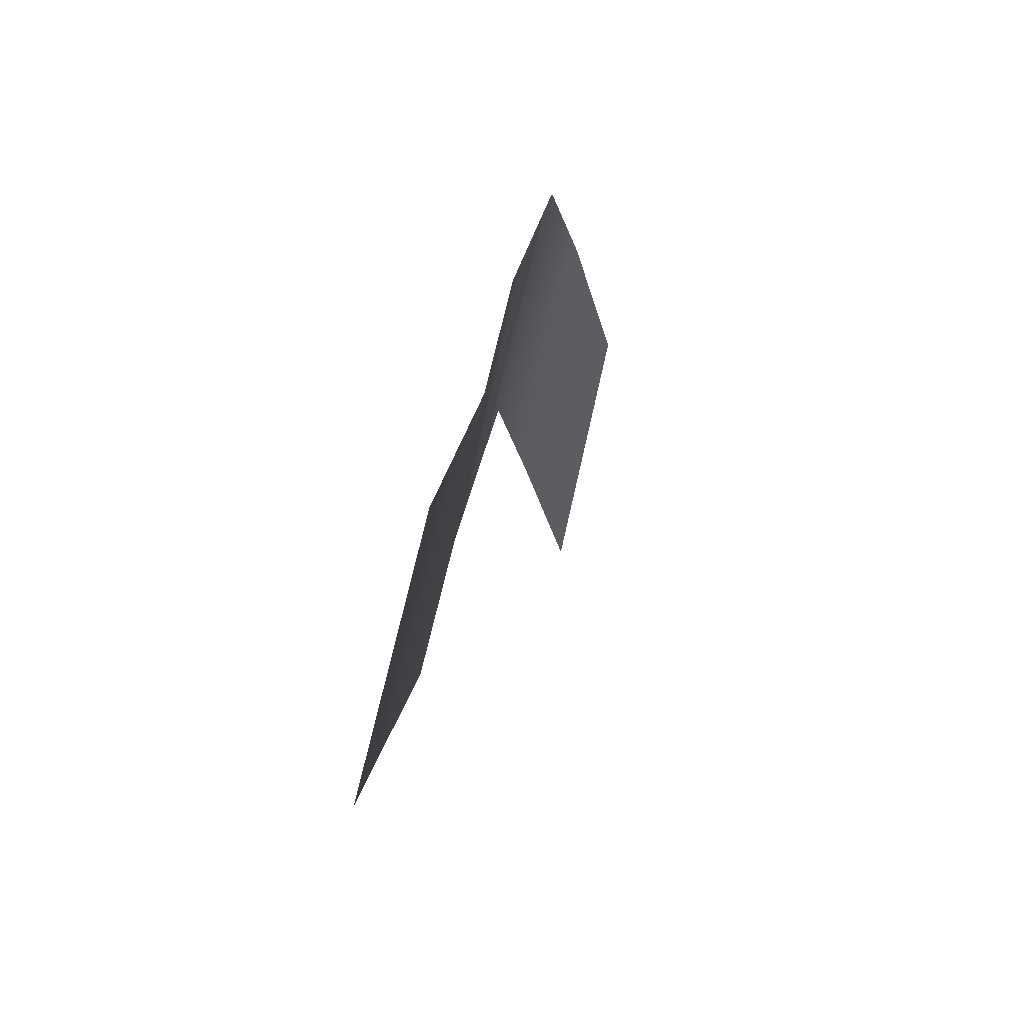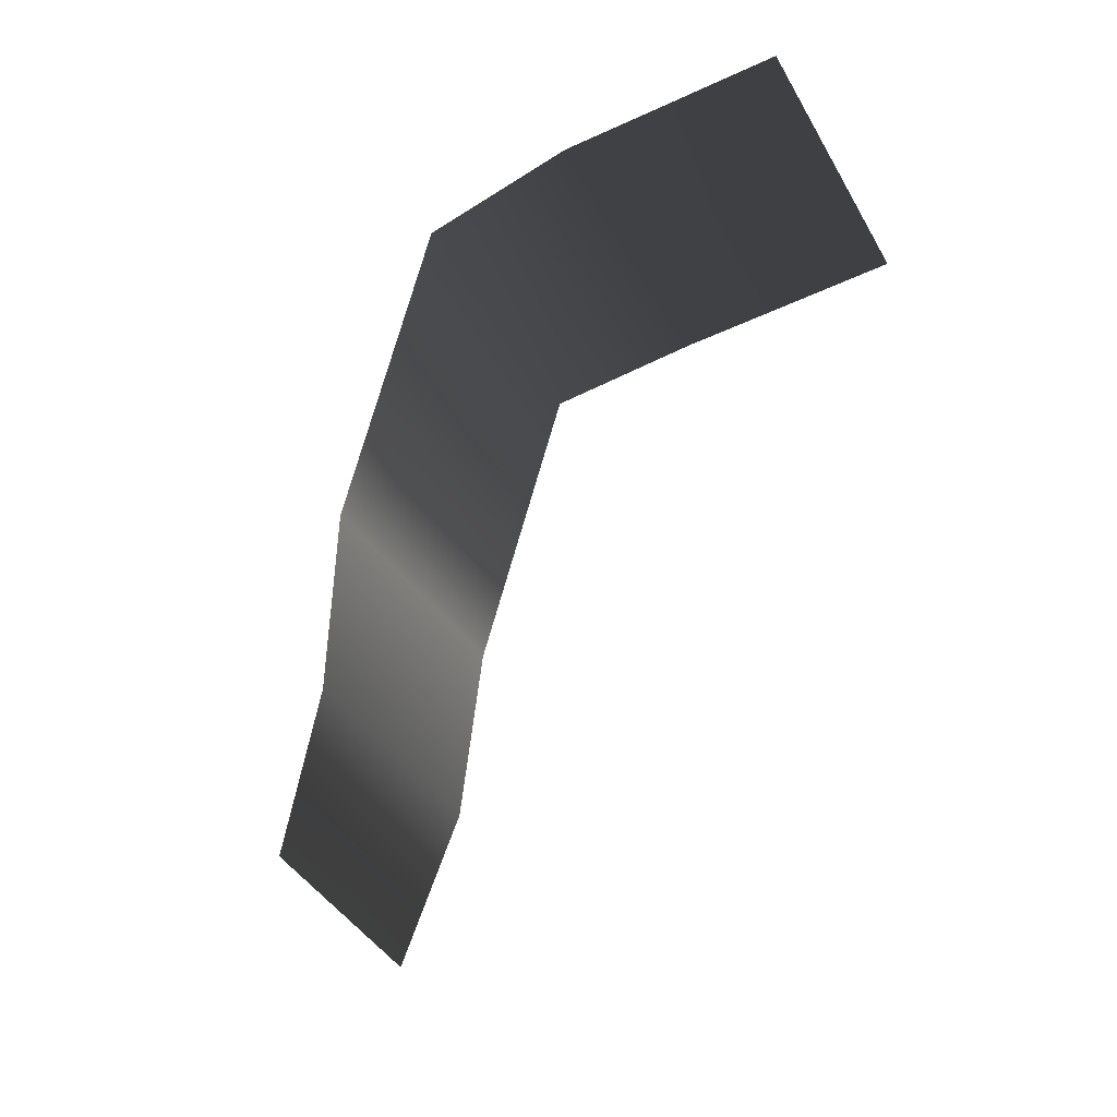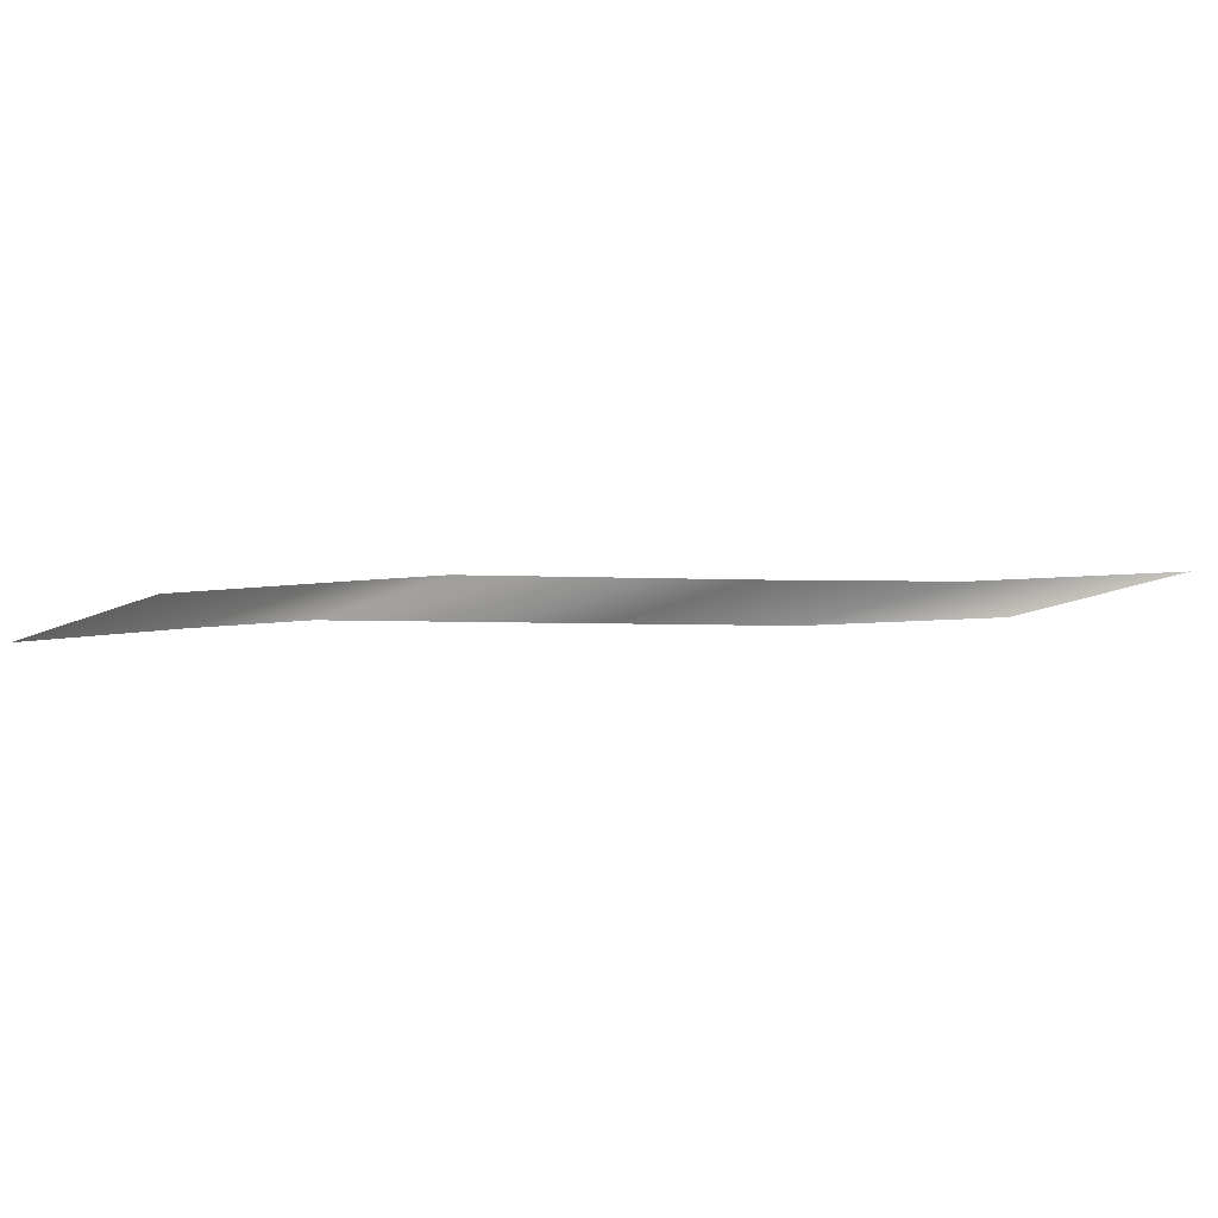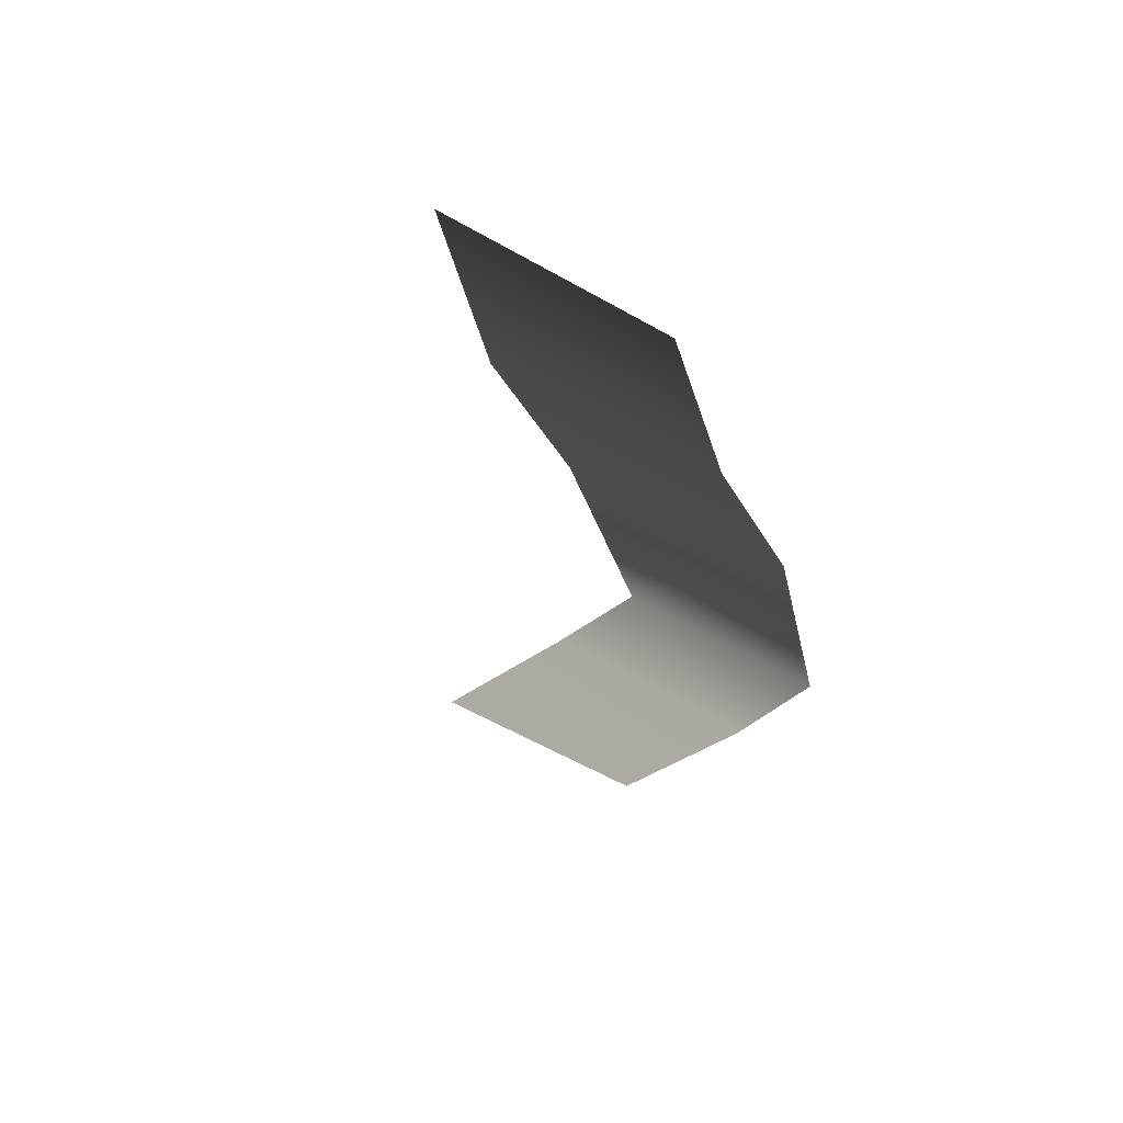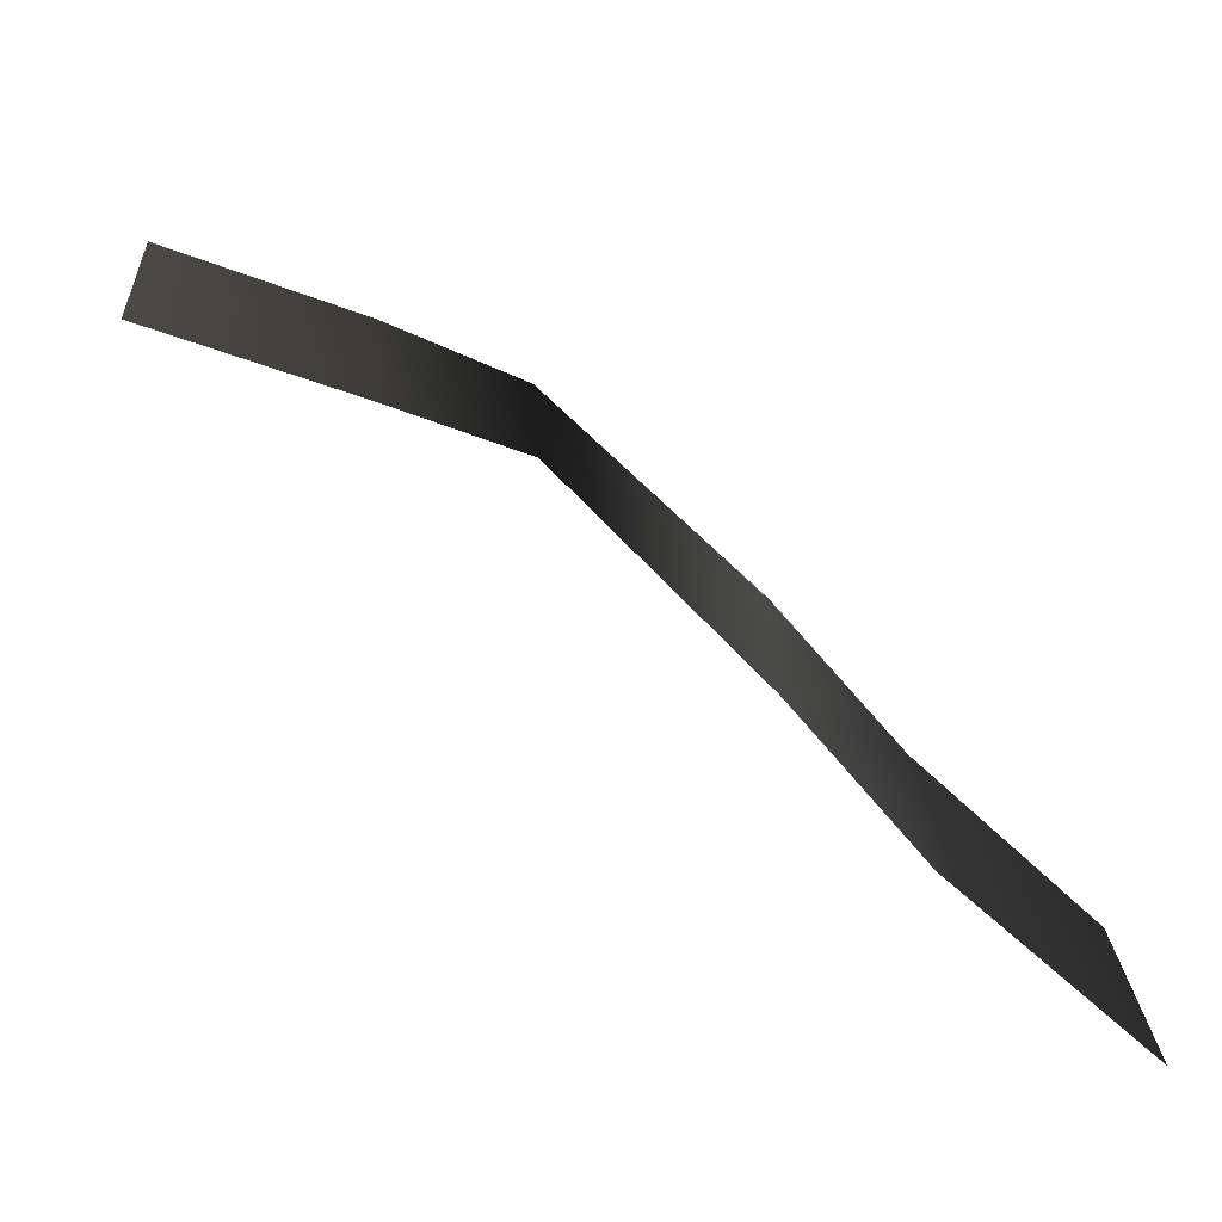
<metadata>
{"format":"obj","ext":"obj","renderer":"f3d","projection":"perspective","resolution":1024,"background":"white","views":[{"elev":-20.3,"azim":-78.5,"up":"+Z"},{"elev":-65.9,"azim":28.8,"up":"+Y"},{"elev":4.6,"azim":134.5,"up":"+Y"},{"elev":-27.7,"azim":-121.7,"up":"+Y"},{"elev":-56.1,"azim":156.5,"up":"+Z"}]}
</metadata>
<code>
g Fog26
v -2.313 -0.2287 -0.62
v -2.216 0.08222 -1.801
v -1.347 0.03515 -1.017
v -1.502 -0.2766 0.214
v -0.7085 0.03475 -0.1741
v -0.8748 -0.2771 1.064
v 0.4058 0.06091 0.9458
v 0.3315 -0.2504 2.168
v 1.135 -0.2476 2.216
v 1.168 0.06457 0.9031
v 2.267 -0.2419 2.124
v 2.296 0.07048 0.7981
g Fog26_0
f 3 2 1
f 4 3 1
f 5 3 4
f 6 5 4
f 5 6 7
f 6 8 7
f 8 9 7
f 9 10 7
f 10 9 11
f 12 10 11

</code>
